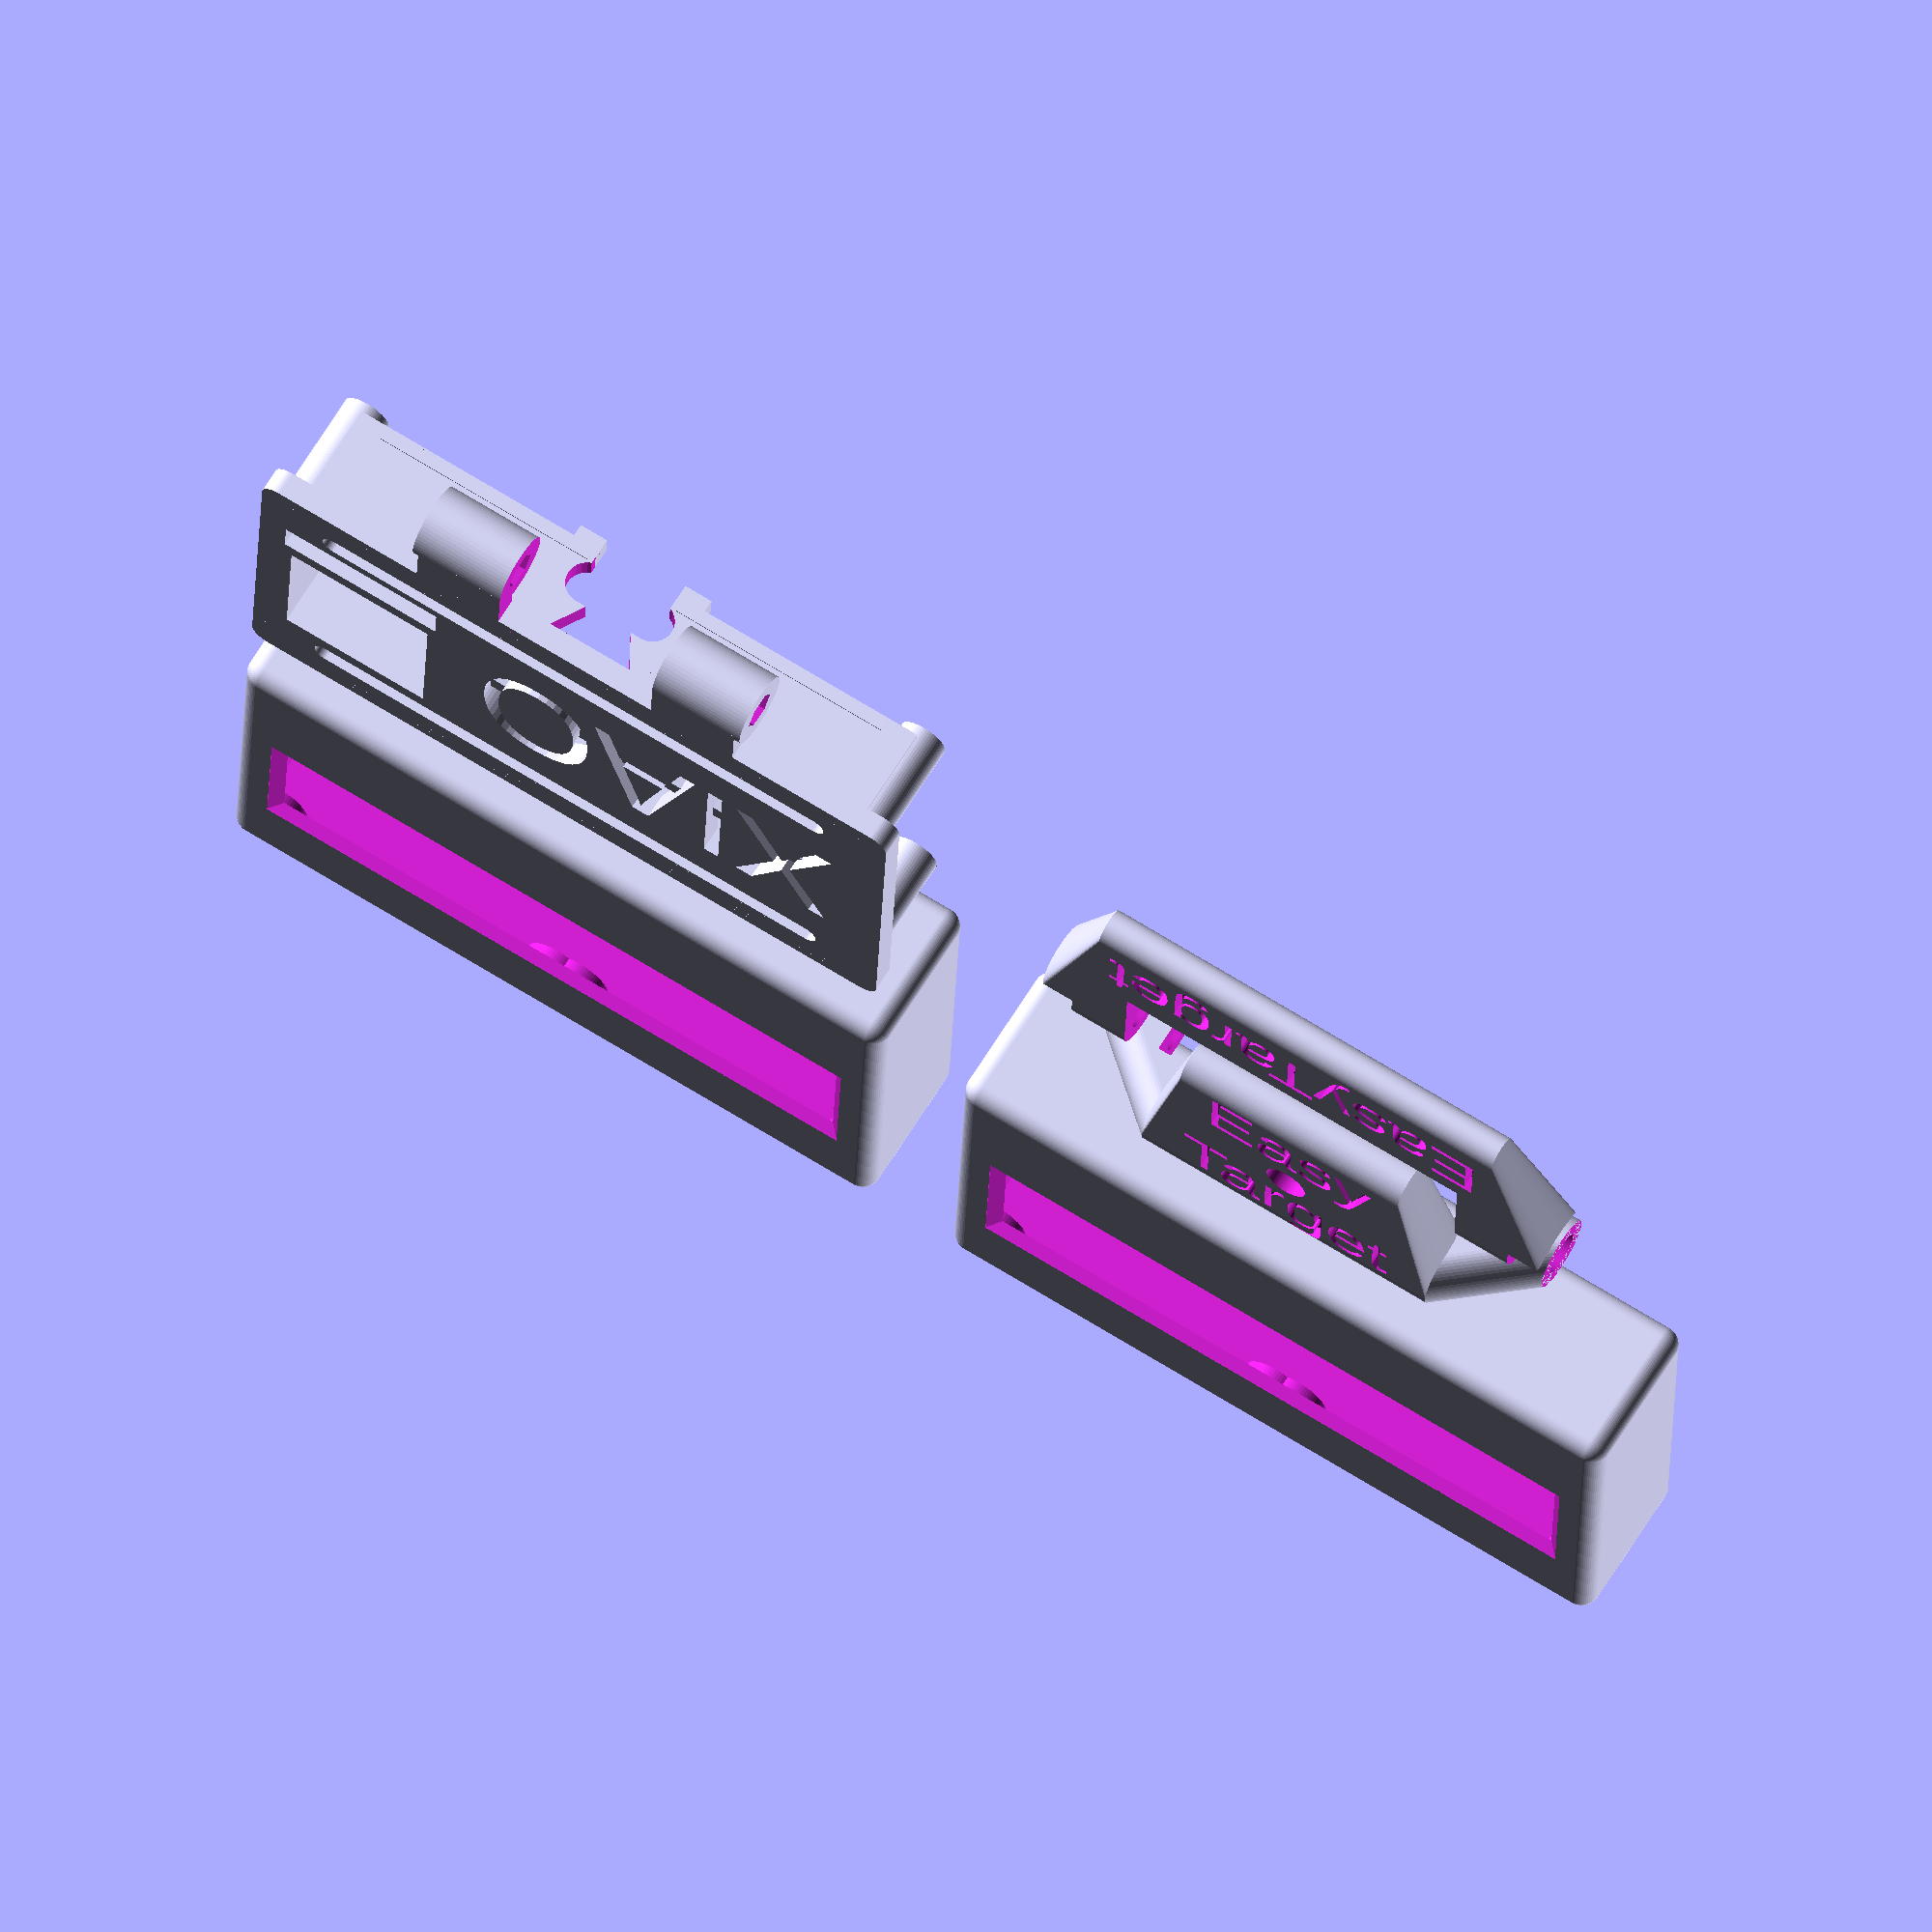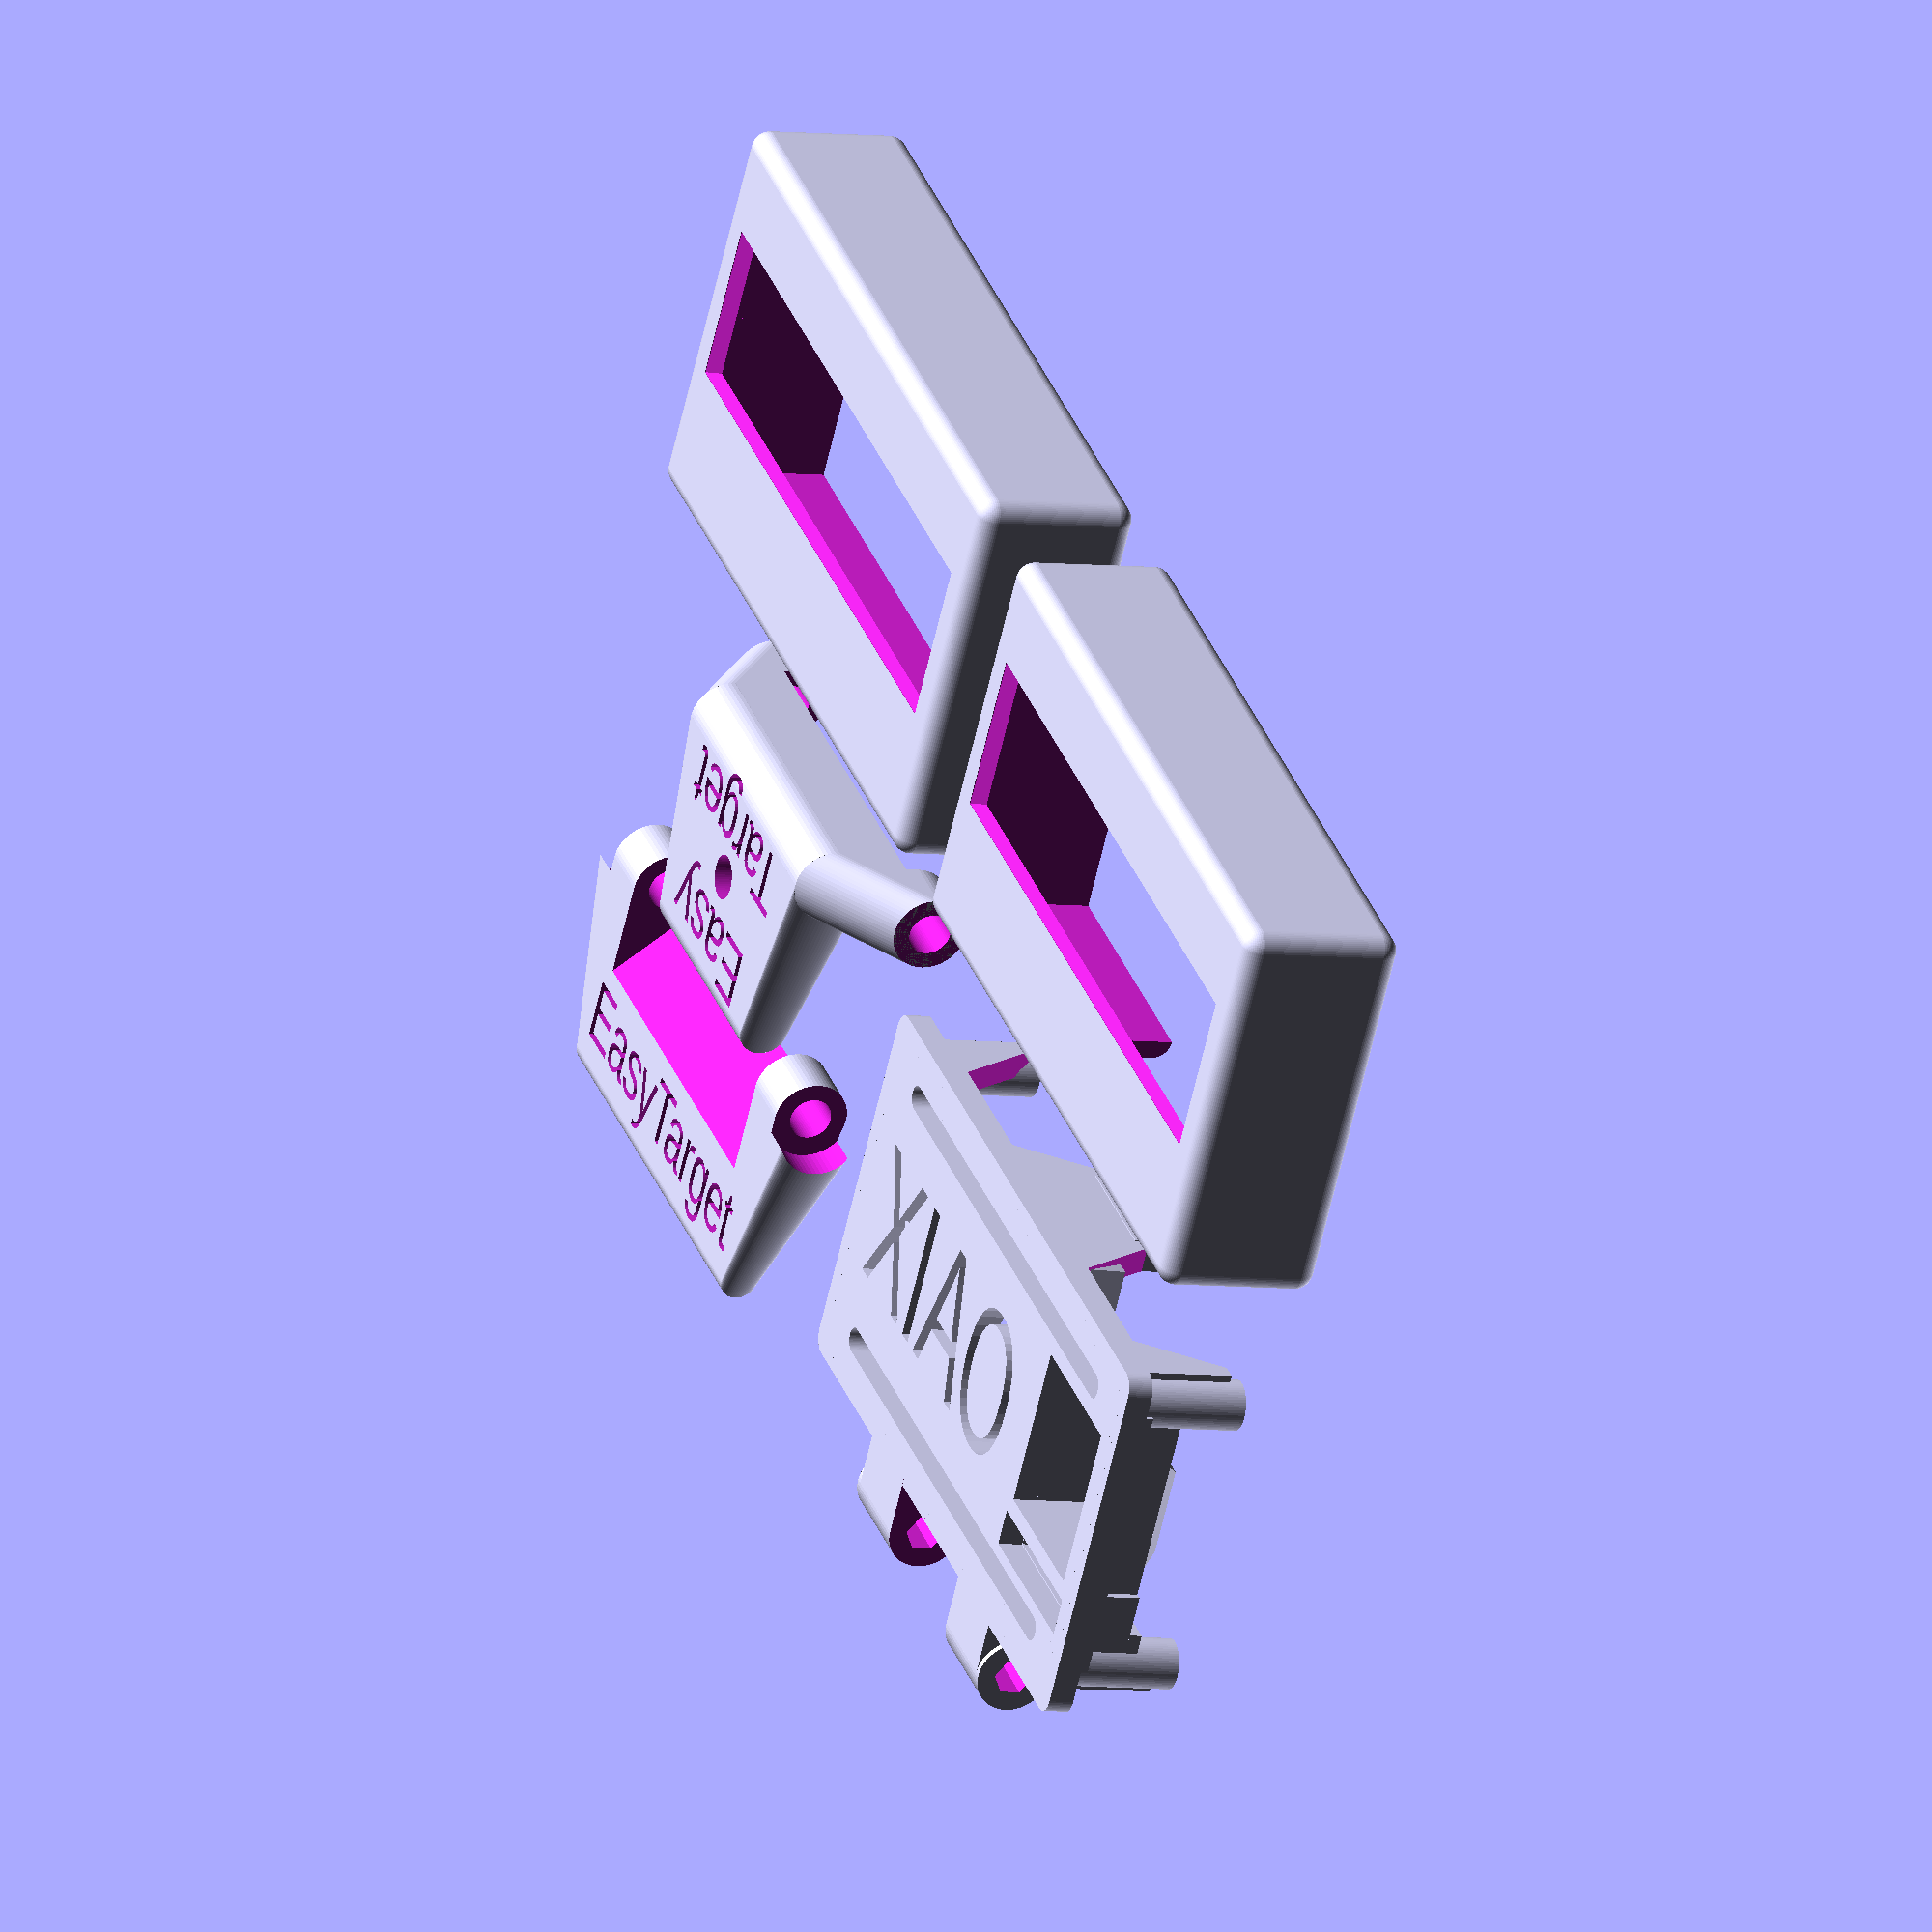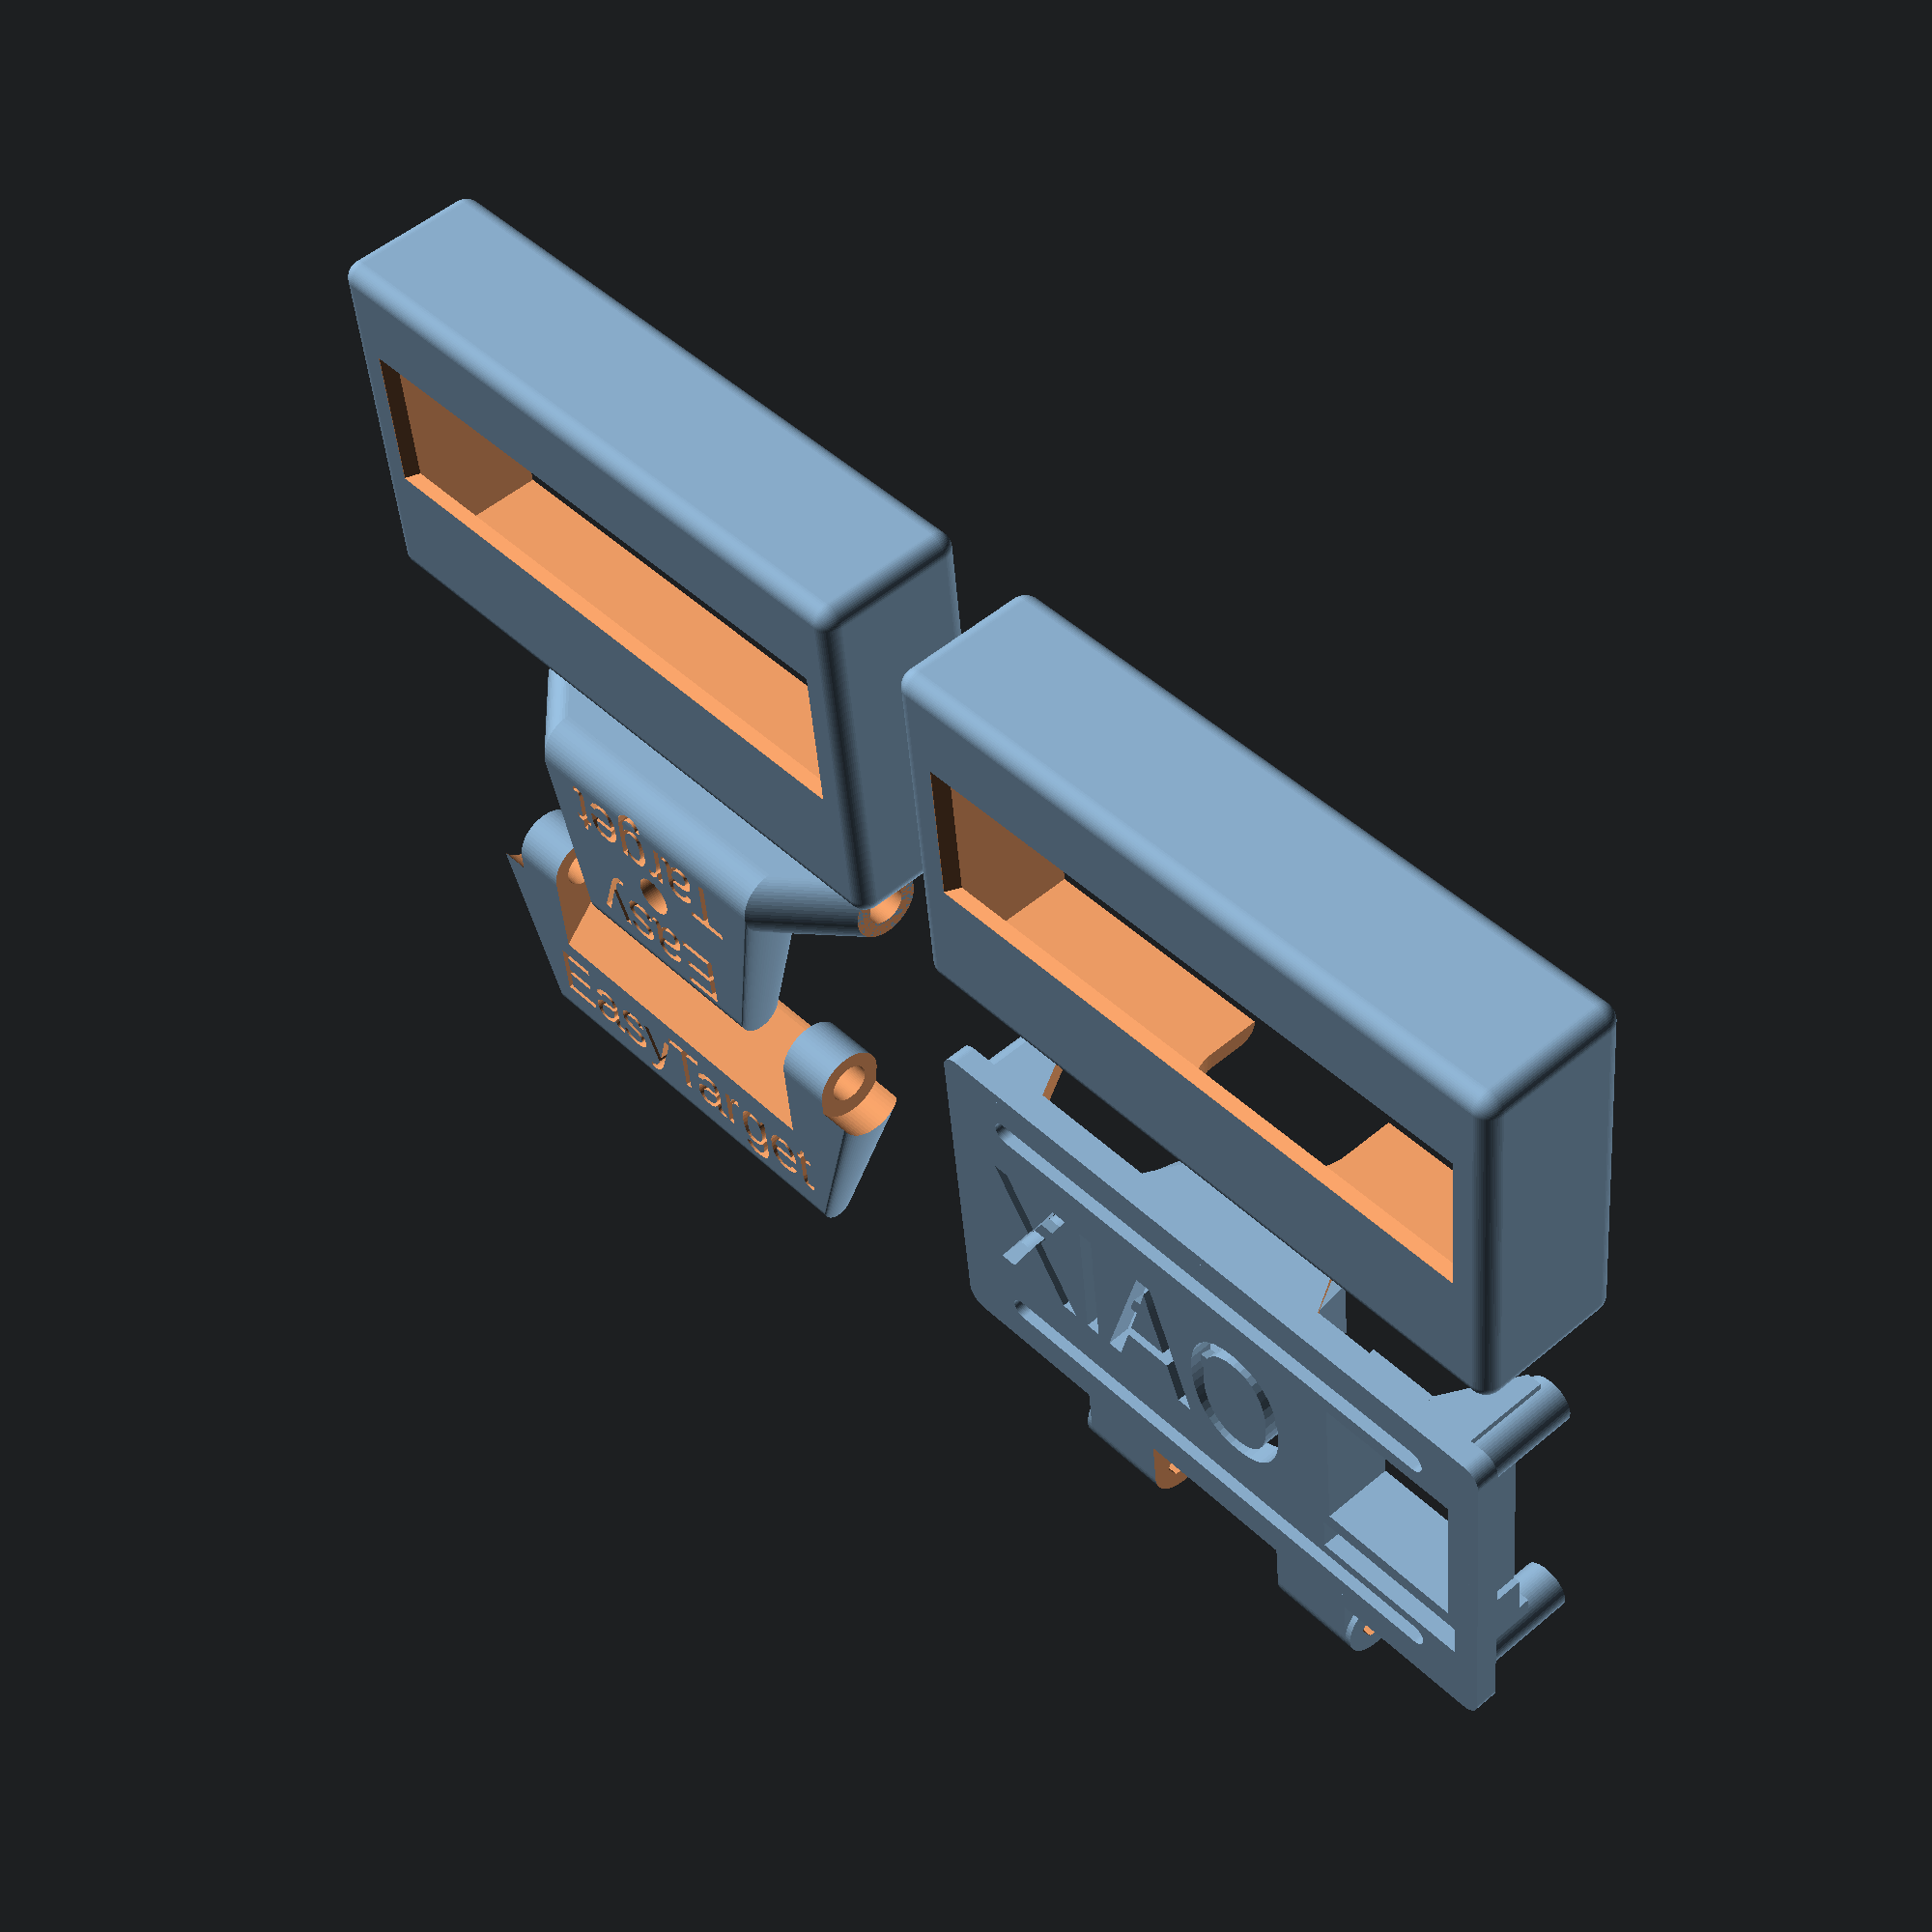
<openscad>
// PrintPy2040 Case

// This is a very small model, 60 is fine here:
$fn=60;
// I override in a lot of places for speed and because
// the effects are simply not visible on mm-sized bits.

// OLED screen modules
sx = 27.4;              // Board width
sy = 28;                // Board height
vx = 21.7;              // viewport width
vy = 10.8;              // viewport height
vo = -1.75;             // viewport y offset
holeOff = 23.5/2;       // Holes are 23.5mm apart
pinOff = (sy/2)-1.5;    // Pins on PCB are 1.5mm from edge
screenOff = (sx/2)+0.1; // X offset for each screen + gap

// Case size (x,y based on screen dimensions)
inX = (2*sx)+1; // basic interior space based on screens
inY = sy+1;
inZ = 10;       // how deep (depends on cpu board etc..)
wallRad=1.5;    // round off (case thickness)

printing = true;
assemble = true;

if(printing) {
  casebody([0,20,0],[0,0,180]);
  casebody([66,20,0],[0,0,180],usb=false);
  caseback([0,-20,0]);
  foot([66,-25,3]);
  mount([66,-8,9],[90,0,180]);
} else if (assemble) rotate([90,0,0]) {
  footangle = -90;
  // printable bits
  color("WhiteSmoke")
  casebody([0,0,inZ+5.1],[180,0,0]);
  color("MediumPurple")
  caseback();
  color("MediumPurple")
  foot([0,-19.5,3],[footangle,0,0]);
  //mount([0,-19.5,3],[footangle,0,0]);
  // components
  screens([0,0,inZ+0.8],[0,0,0]);
  rp2040([0,-12.2,4]);
  socket([-19.4,-7.5,6],[180,0,0]);
  button([-19.5,2,6],[0,180,0]);
  3x12hexhead([23.1,-19.5,3],[0,-90,0]);
  3x12hexhead([-23.1,-19.5,3],[0,90,0]);
} else {
  // work area
  difference() {
    union() {
      *casebody([0,0,inZ+5.1],[180,0,0]);
      caseback();
      rp2040([0,-12.2,4]);
      *screens([0,0,inZ+0.8],[0,0,0]);
    }
    // Intersector.. for layout checking
    translate([10,-50,-10])
    *cube([100,100,100]);
  }
}

// TODO: Widen window.?
module casebody(pos=[0,0,0],rot=[0,0,0],usb=true)
translate(pos) rotate(rot) {
  difference() {
    // Basic shape
    minkowski() {
      translate([0,0,inZ/2+wallRad])
      cube([inX,inY,inZ],center=true);
      sphere(wallRad);
    }
    // Screen Opening, 0.5mm margin)
    hull() {
      x=(2*(screenOff+(vx/2)))+1;
      y=vy+1;
      translate([0,vo,0])
      cube([x+2,y+1,0.1],center=true);
      translate([0,vo,1])
      cube([x,y,0.1],center=true);
    }
    // Display mounts
    // Section with fat pins to support oleds
    translate([0,0,1])
    linear_extrude(height=1.8,convexity=8) {
      difference() {
        square([inX,inY],center=true);
        for(o=[-screenOff,screenOff])
          for(x=[o-holeOff-1,o+holeOff+1],
              y=[-holeOff-1,holeOff+1])
        translate([x,y]) circle(2.6);
      }
    }
    // Now the rest of the body to the back.
    translate([0,0,2.7])
    linear_extrude(height=2*inZ,convexity=8) {
      square([inX,inY],center=true);
    }
    if (usb) {
      translate([0,10,inZ-1.5])
      rotate([90,0,0])
      hull() {
        translate([3,0,0])
        cylinder(r=4, h=30, center=true);
        translate([-3,0,0])
        cylinder(r=4, h=30, center=true);
        translate([0,5,0])
        cube([14,10,30],center=true);
      }
    }
  }
}

module caseback(pos=[0,0,0],rot=[0,0,0])
translate(pos) rotate(rot) {
  //Baseplate
  linear_extrude(height=2,convexity=20) {
    difference() {
      minkowski() {
        square([inX-wallRad,inY-wallRad],center=true);
        circle(wallRad);
      }
      // button opening
      translate([-19.4,2]) square([12.5,13.2],center=true);
      // vents
      hull() {
        translate([-22,11]) circle(d=2);
        translate([22,11]) circle(d=2);
      }
      hull() {
        translate([-22,-11]) circle(d=2);
        translate([22,-11]) circle(d=2);
      }
      // logo
      translate([8,0])
      mirror([1,0])
      scale([1,1.2])
      text("XIAO",halign="center",valign="center",size=10,$fn=24);
      // Socket
      translate([-19.4,-7.5])
      square([13.8,3],center=true);
    }
  }
  // support the logo
  translate([7,0.25,1])
  linear_extrude(height=1,convexity=10,scale=[0.9,0.6]) {
    square([34,1.5],center=true);
  }
  // foot mount
  translate([0,-19.5,3])
  rotate([0,90,0])
  difference() {
    union() {
      cylinder(d=6,h=30,center=true);
      translate([1,0,-14.5])
      cube([2,6,8]);
      translate([1,0,6.5])
      cube([2,6,8]);
    }
    cylinder(d=3.2,h=33,center=true,$fn=6);
    translate([0,0,0])
    cube([8,10,14],center=true);
  }
  // Walls to grip onto case
  difference() {
    linear_extrude(height=inZ-1+0.7,convexity=8) {
      difference() {
        square([51,inY-0.3],center=true);
        square([inX-4.5,inY-4.5],center=true);
      }
    }
    // The USB-C socket hole
    translate([0,-10,6.8])
    rotate([90,0,0])
    hull() {
      for (x=[-1,1]) {
        translate([x*3,0,0])
        cylinder(d=3.5,h=10,$fn=24);
      }
    }
    // Then cut wall to make the USB-C clip
    translate([0,-13,6])
    linear_extrude(height=inZ,convexity=10) {
      square([7.2,4],center=true);
    }
    translate([0,-13,0])
    linear_extrude(height=6,convexity=10,scale=[0.3,1]) {
      square([10,4],center=true);
    }
    // gaps in upper wall
    for (x=[-1,1]) {
      translate([15*x,13,2])
      linear_extrude(height=inZ-1,convexity=10,scale=[2,1]) {
        square([10,4],center=true);
      }
    }
  }
  // Lip on walls to grip case
  translate([0,0,8.5])
  linear_extrude(height=1,convexity=8) {
    difference() {
      square([46,inY-0.1],center=true);
      square([inX-3,inY-3],center=true);
      translate([0,-12])
      square([8,8],center=true);
      for (x=[-1,1]) {
        translate([16*x,12])
        square([22,8],center=true);
      }
    }
  }
  // clip posts at other end of MCU
  difference() {
    for (x=[-1,1]) {
      translate([x*7,7.8,2])
      linear_extrude(height=4.6, convexity=10, scale=[0.66,0.9]) {
        translate([1*x,3])
        square([3,7],center=true);
      }
    }
    translate([0,8.3,4.6])
    cube([20,2,1.2],center=true);
    translate([0,7.8,5.5])
    rotate([45,0,0])
    cube([20,1.7,2.55],center=true);
  }
  // brace clip walls
  for (x=[-1,1]) {
    translate([11.8*x,-14.2,2])
    linear_extrude(height=7,convexity=10,scale=[1,0.3]) {
      translate([0,3])
      square([1.6,6],center=true);
    }
  }
  // screen support pins
  for (x=[-1,1],y=[-1,1]) {
    translate([(x*screenOff)+(x*holeOff),y*holeOff,inZ+0.7])
    sphere(0.6);
  }
  // screen support posts
  linear_extrude(height=inZ+0.7,convexity=10) {
  for (x=[-1,1],y=[-1,1])
    translate([(x*screenOff)+(x*holeOff),y*holeOff])
    circle(2);
  }
  // support screens in center
  translate([0,0,inZ-1])
  linear_extrude(height=1.7,convexity=8) {
    difference() {
      square([12,inY-0.3],center=true);
      square([inX-4.5,inY-4.5],center=true);
      translate([0,-13,6])
      square([7.2,4],center=true);
    }
  }
  // Button recess
  translate([-19.4,2,2])
  linear_extrude(height=4,convexity=20) {
    difference() {
      square([14.5,15.2],center=true);
      square([12.5,13.2],center=true);
    }
    // Fillet to connect to the nearby screen post
    translate([-7.25,7.5])
    square([2,1]);
  }
  // Button support
  translate([-19.4,2,6])
  linear_extrude(height=1,convexity=20,scale=[0.87,0.8]) {
    square([14.5,9],center=true);
  }
  // socket support
  translate([-19.4,-7.5,2])
  linear_extrude(height=4,convexity=20) {
    difference() {
      square([15.6,5],center=true);
      square([13.8,2.8],center=true);
    }
  }
  translate([-19.4,-9.2,6.5])
  cube([15.6,1.6,1],center=true);
  // Thin wall around base
  difference() {
    linear_extrude(height=3,convexity=8) {
      difference() {
        union() {
          square([inX-0.3,inY-6],center=true);
          square([inX-6,inY-0.3],center=true);
        }
        square([inX-1.5,inY-1.5],center=true);
        translate([0,-14])
        square([10,6],center=true);
      }
    }
  }
}

module foot(pos=[0,0,0],rot=[0,0,0])
translate(pos) rotate(rot) {
  rotate([0,90,0])
  difference() {
    hull() {
      cylinder(d=6,h=46,center=true);
      translate([1.5,-16,0])
      cylinder(d=3,h=36,center=true);
    }
    hull() {
      cylinder(d=6.4,h=30.3,center=true);
      translate([6,-6,0])
      cylinder(d=6.4,h=30.3,center=true);
    }
    cylinder(d=3.4,h=41,center=true);
    for (z=[-22,22]) {
      translate([0,0,z])
      cylinder(d=6.6,h=4,center=true);
    }
    rotate([0,90,0])
    translate([0,-14,1.8])
    linear_extrude(height=2,convexity=10) {
      text("EasyTarget",size=5,halign="center",$fn=24);
    }
  }
}

module mount(pos=[0,0,0],rot=[0,0,0])
translate(pos) rotate(rot) {
  rotate([90,-90,90])
  difference() {
    union() {
      hull() {
        cylinder(d=6,h=40,center=true);
        translate([0,6,0])
        cylinder(d=6,h=26,center=true);
      }
      hull() {
        translate([0,6,0])
        cylinder(d=6,h=26,center=true);
        translate([-15,7,0])
        cylinder(d=4,h=20,center=true);
      }
    }
    cylinder(d=3.4,h=41,center=true);
    hull() {
      cylinder(d=6.4,h=30.3,center=true);
      translate([-6,0,0])
      cylinder(d=6.4,h=30.3,center=true);
    }
    for (z=[-22,22]) {
      translate([0,0,z])
      cylinder(d=6.6,h=4,center=true);
    }
    rotate([0,90,90])
    translate([0,10,8])
    linear_extrude(height=1.1,convexity=10) {
      text("Easy",size=5,halign="center");
    }
    rotate([0,90,90])
    translate([0,0.5,8])
    linear_extrude(height=1.1,convexity=10) {
      text("Target",size=5,halign="center",$fn=24);
    }
    rotate([0,90,90])
    translate([0,7,3])
    linear_extrude(height=10,convexity=10) {
      circle(d=3.5);
    }
    rotate([0,90,90])
    translate([0,7,3])
    linear_extrude(height=4,convexity=10) {
      circle(d=6);
    }
  }
}

// Modules and parts

// Two screens with correct spacing.
module screens(pos=[0,0,0],rot=[0,0,0])
translate(pos) rotate(rot) {
  // left
  oled([-screenOff,0,0]);
  // right
  oled([screenOff,0,0]);
  // tape that seals the join..
  color("black")
  cube([2,sx-6,0.02],center=true);
}

// OLED is based on a generic JMD0.96A-2 module
module oled(pos=[0,0,0],rot=[0,0,0],pins=false)
translate(pos) rotate(rot) {
  color("blue")
  linear_extrude(height=1.2,convexity=5)
  difference() {
    square([sx,sy],center=true);
    for(x=[-1,1],y=[-1,1])
      translate([x*holeOff,y*holeOff]) circle(d=2.3);
  }
  color("grey",0.7) {
    translate([0,-0.25,1.3])
    linear_extrude(height=1.4,convexity=5)
    square([sx,19.2],center=true);
    translate([0,-10,1.3])
    linear_extrude(height=0.8,convexity=5)
    square([12.5,7.8],center=true);
    translate([0,1.5,1.3])
    linear_extrude(height=1.8,convexity=5)
    square([sx,14.5],center=true);
  }
  for(x=[-3.81,-1.27,1.27,3.81]) {
    if (pins) {
      color("gold")
      translate([x,pinOff,-8.3])
      linear_extrude(height=11.3,convexity=5)
      square([0.6,0.6],center=true);
      color("grey")
      translate([x,pinOff,-2.5])
      linear_extrude(height=2.5,convexity=5)
      square([2,2.6],center=true);
    } else {
      color("gold")
      translate([x,pinOff,-1])
      linear_extrude(height=3,convexity=5)
      circle(d=1, $fn=24);
    }
  }
}

// A VERY common button design used in lots of kits etc.
module button(pos=[0,0,0],rot=[0,0,0])
translate(pos) rotate(rot) {
  color("Silver")
  linear_extrude(3.3,convexity=10) {
    square([11,11],center=true);
  }
  color("DimGray") {
    linear_extrude(3.3,convexity=10) {
      difference() {
        square([12,12],center=true);
        square([11,11],center=true);
      }
    }
    linear_extrude(4.1,convexity=10) {
      circle(3.4);
      for(x=[-1,1],y=[-1,1]) {
        translate([3.75*x,3.75*y]) circle(0.5);
      }
    }
    linear_extrude(7.2,convexity=10) {
      square([3,3],center=true);
    }
    translate([0,0,5.7])
    linear_extrude(2.3,convexity=10) {
      square([4,4],center=true);
    }
  }
  color("Gold")
  translate([0,0,-2])
  linear_extrude(3,convexity=10) {
    for(x=[-1,1],y=[-1,1]) {
      translate([2.5*x,6*y]) circle(0.5);
    }
  }
}

// Any XIAO module will fit, this model is the RP2040
module rp2040(pos=[0,0,0],rot=[0,0,90])
translate(pos) rotate(rot) {
  color("green")  // PCB
  linear_extrude(height=1.2, convexity=10) {
    difference() {
      minkowski() {
        translate([10.625,0])
        square([19.25,15.5],center=true);
        circle(r=1,$fn=24);
      }
      for (x=[3:2.54:19],y=[-9,-7.7,7.7,9]) {
        translate([x,y])
        circle(d=0.8, $fn=24);
      }
    }
  }
  color("silver")  // USB-C
  translate([-1.2,0,2.8])
  rotate([0,90,0])
  hull() {
    for (y=[-1,1]) {
      translate([0,y*2.9,0])
      cylinder(d=3.2,h=7.25,$fn=24);
    }
  }
  color("slategrey")  // mcu
  translate([12.75,0,1.2])
  linear_extrude(height=1,convexity=10) {
    square([10.6,12.4], center=true);
  }
  color("azure")  // NeoPixel
  translate([19.9,0,1.2])
  linear_extrude(height=1,convexity=10) {
    square([2.4,2.6], center=true);
  }
  color("darkslategrey")  // discreet components
  translate([0,0,1.2])
  linear_extrude(height=0.5,convexity=10) {
    for (y=[-1,1]) {
      translate([3.8,y*5.3])
      square([5,1.5], center=true);
    }
  }
  for (y=[-1,1]) {
    translate([19.9,y*4,1.2]) {
      color("silver")  // switches
      linear_extrude(height=1,convexity=10) {
        square([2.4,4], center=true);
      }
      color("darkslategrey") // buttons
      cylinder(d=1.4,h=1.25,$fn=24);
    }
  }
  // solderpoints
  color("gold")
  translate([0,0,-0.4])
  linear_extrude(height=2,convexity=10)
    for (x=[3:2.54:19],y=[-7.7,7.7]) {
    translate([x,y])
    circle(d=1, $fn=24);
  }
}

// A 3mm X 12mm hex head bolt
module 3x12hexhead(pos=[0,0,0],rot=[0,0,0])
translate(pos) rotate(rot)
color("silver") {
  difference() {
    cylinder(d=5.2,h=3);
    translate([0,0,-0.1])
    cylinder(d=3,h=3);
  }
  translate([0,0,3])
  cylinder(d=3,h=12);
}

// 5pin PinSocket, defaults to 2.54mm pitch
module socket(pos=[0,0,0],rot=[0,0,0],pitch=2.54)
translate(pos) rotate(rot) {
  color("grey")
  linear_extrude(height=8,convexity=10) {
    difference() {
      square([pitch*5,pitch],center=true);
      for (x=[-2:1:2]) {
        translate([x*pitch,0])
        square([1,1],center=true);
      }
    }
  }
  color("grey")
  linear_extrude(height=1,convexity=10) {
    square([pitch*5,pitch],center=true);
  }
  color("gold")
  translate([0,0,-0.6])
  for (x=[-2:1:2]) {
    linear_extrude(height=0.6) {
      translate([x*pitch,1])
      square([0.6,2.6],center=true);
    }
  }
}

</openscad>
<views>
elev=293.4 azim=178.1 roll=211.7 proj=o view=solid
elev=5.1 azim=324.6 roll=247.4 proj=o view=wireframe
elev=307.4 azim=6.4 roll=227.9 proj=p view=solid
</views>
